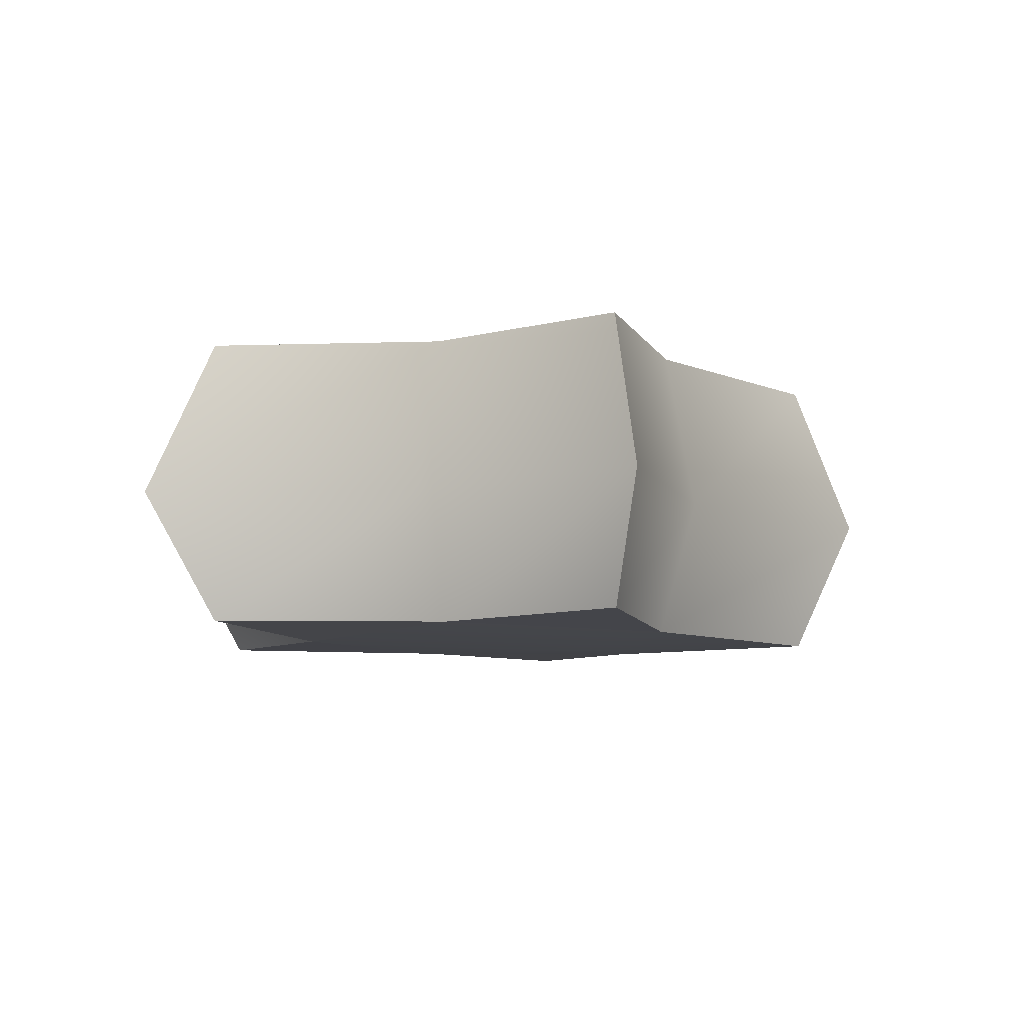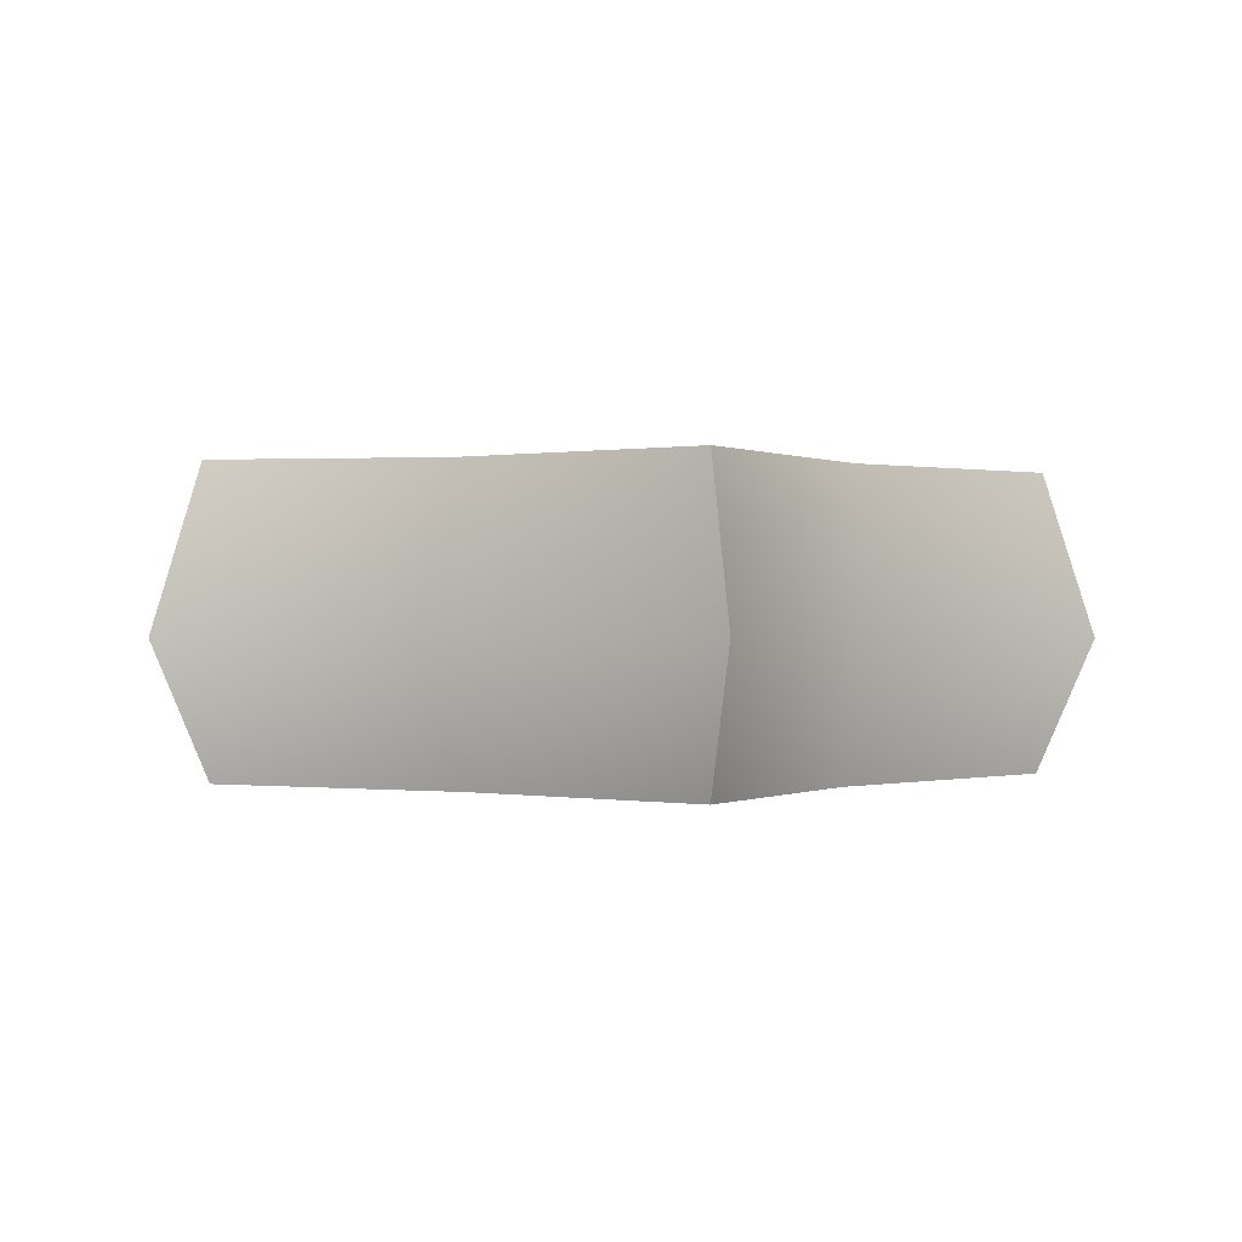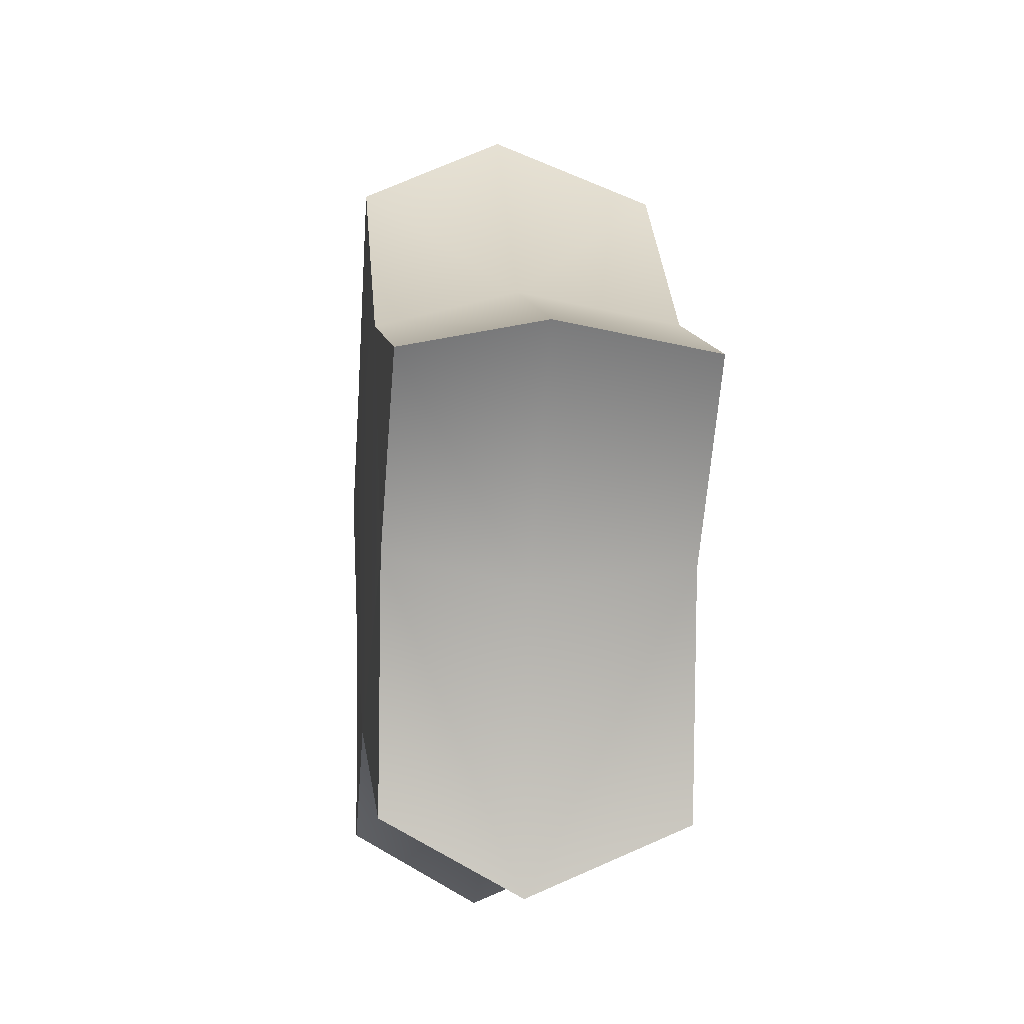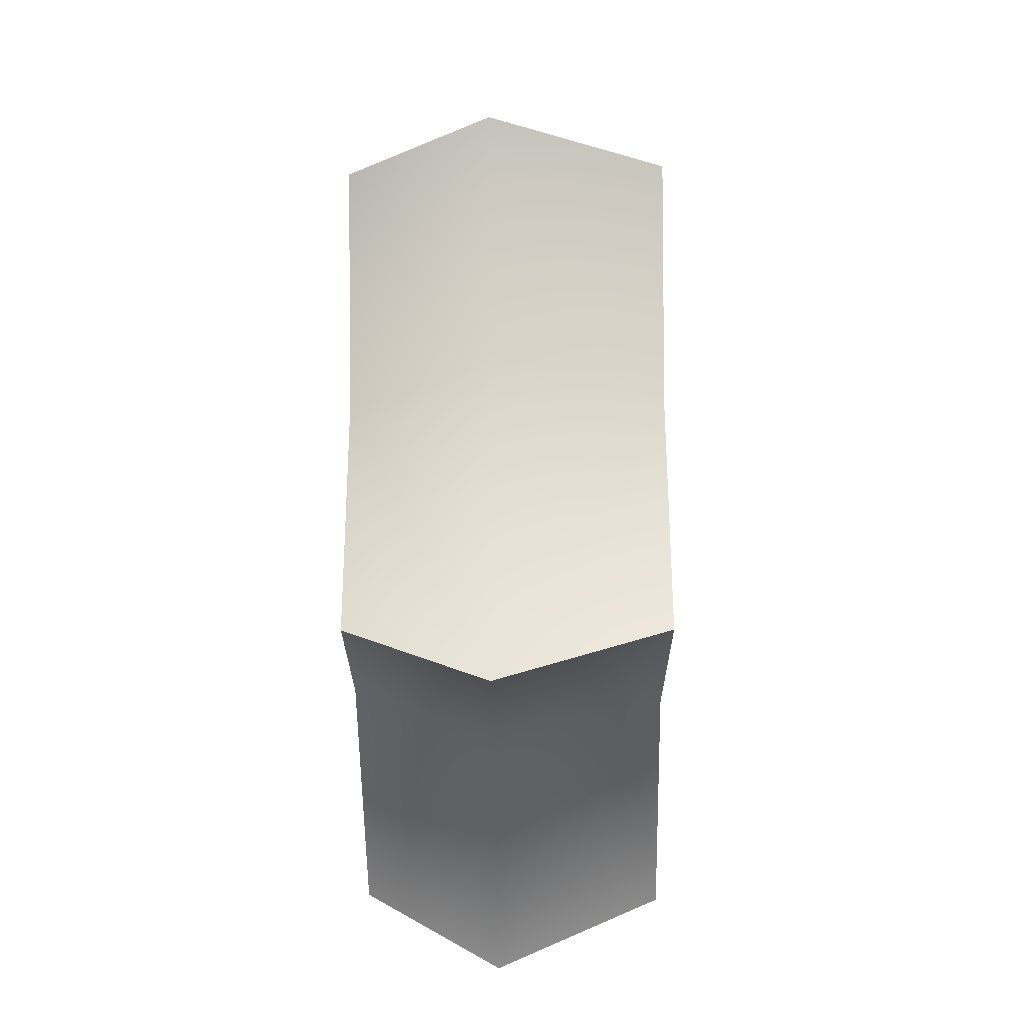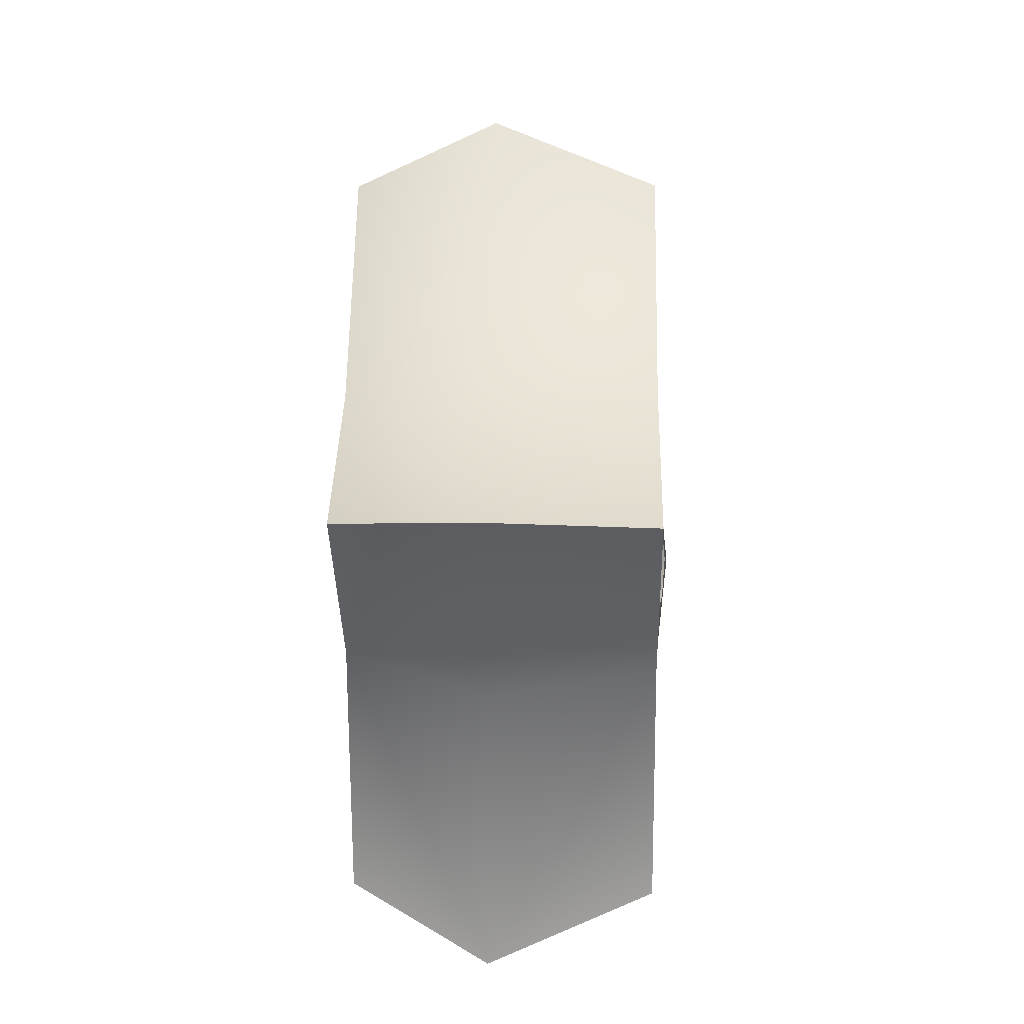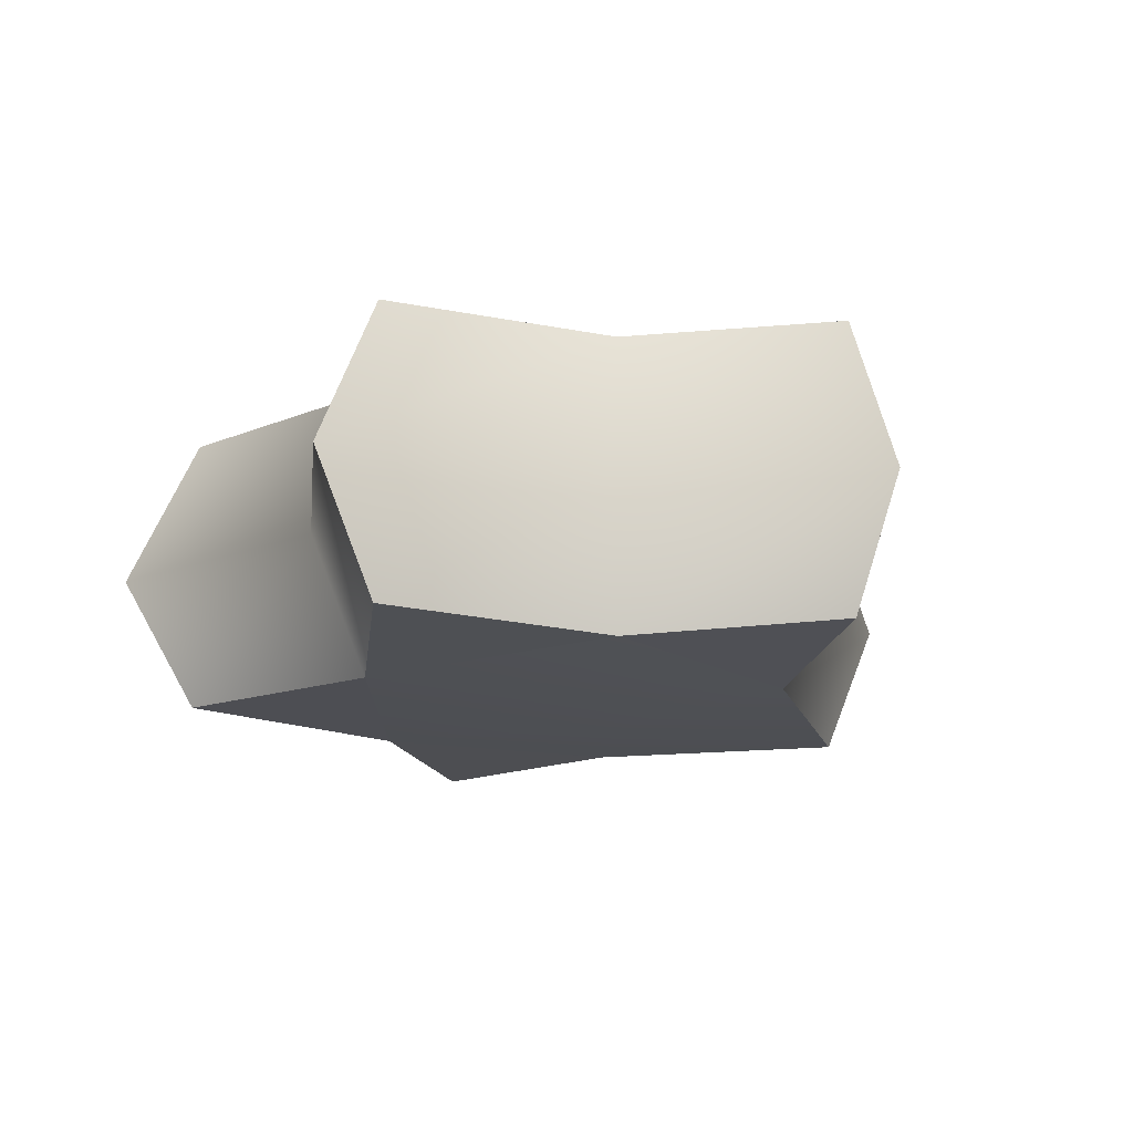
<metadata>
{"format":"obj","ext":"obj","renderer":"f3d","projection":"perspective","resolution":1024,"background":"white","views":[{"elev":-7.9,"azim":86.0,"up":"+Z"},{"elev":-0.4,"azim":167.2,"up":"+Z"},{"elev":-10.0,"azim":-96.4,"up":"+Y"},{"elev":-41.1,"azim":-89.4,"up":"+Y"},{"elev":12.2,"azim":-88.1,"up":"+Y"},{"elev":-17.9,"azim":59.7,"up":"+Z"}]}
</metadata>
<code>
g default
v -2.6e-05 2.103 -0.3337
v 0.4431 1.631 -0.3293
v 0.9997 1.441 -0.3148
v 0.6103 1.039 -0.3188
v 0.5499 0.4308 -0.3151
v 9e-06 0.6726 -0.3275
v -0.4432 1.631 -0.3293
v -0.9997 1.441 -0.3148
v -0.6103 1.039 -0.3188
v -0.5498 0.4307 -0.3151
v 0.6565 1.013 0.4222
v 0.5612 0.4182 0.4222
v 0.000368 0.6345 0.4222
v 0.4716 1.649 0.4222
v 1.018 1.441 0.4222
v -0.000251 2.107 0.4222
v -0.6561 1.012 0.4222
v -0.5608 0.418 0.4222
v -0.4722 1.649 0.4222
v -1.018 1.44 0.4222
v -5e-06 1.466 -0.3486
v -0.000288 1.468 0.4284
v 0.3826 1.108 0.4253
v 0.1895 1.058 0.4462
v 0.3313 1.298 0.4259
v 0.1476 1.253 0.448
v -0.155 1.265 0.446
v -0.1781 1.066 0.4482
v -0.3427 1.289 0.4253
v -0.3739 1.097 0.4259
v -0.4343 1.278 0.4222
v -0.3901 1.2 0.4238
v -0.1236 1.16 0.4567
v 2.9e-05 1.13 0.4653
v 0.1261 1.147 0.4567
v 0.3894 1.216 0.4237
v 0.4343 1.278 0.4222
v -0.2607 0.8966 0.4273
v -0.2752 1.039 0.434
v -0.2428 1.315 0.4322
v -0.1916 1.51 0.4225
v 0.2614 0.8968 0.4272
v 0.2885 1.042 0.4325
v 0.2292 1.313 0.4339
v 0.1908 1.51 0.4225
v 0.1381 1.149 0.4559
v 0.2313 1.302 0.4345
v 0.153 1.245 0.4488
v 0.2909 1.055 0.4329
v 0.1952 1.07 0.4469
v 0.3692 1.113 0.4255
v 0.3841 1.209 0.4239
v 0.327 1.287 0.426
v -0.3867 1.194 0.4239
v -0.2456 1.304 0.4328
v -0.3389 1.279 0.4254
v -0.2766 1.053 0.4347
v -0.3609 1.101 0.4261
v -0.1355 1.163 0.4558
v -0.1833 1.078 0.4489
v -0.1613 1.256 0.4467
v 0.1668 1.153 0.432
v 0.265 1.172 0.4174
v 0.2407 1.274 0.4156
v 0.1787 1.229 0.4268
v 0.2879 1.079 0.4141
v 0.2121 1.091 0.4252
v 0.35 1.125 0.4073
v 0.3619 1.201 0.4057
v 0.3166 1.263 0.408
v -0.3642 1.186 0.4057
v -0.265 1.172 0.4174
v -0.2549 1.277 0.4138
v -0.3283 1.254 0.4072
v -0.2738 1.077 0.4159
v -0.3416 1.113 0.4081
v -0.1645 1.167 0.432
v -0.2004 1.1 0.4271
v -0.1871 1.241 0.4249
v 0.6791 0.9625 0.02065
v 1.139 1.478 0.01677
v 0.451 1.727 0.0205
v -7e-05 2.263 0.01843
v -0.4513 1.727 0.0205
v -1.139 1.478 0.01677
v -0.679 0.9622 0.02065
v -0.6051 0.2461 0.01855
v 0.000169 0.5131 0.024
v 0.6052 0.2462 0.01855
g star_head:polySurface4
f 89 80 11 12
f 88 89 12 13
f 81 82 14 15
f 80 81 15 11
f 82 83 16 14
f 17 86 87 18
f 18 87 88 13
f 19 84 85 20
f 20 85 86 17
f 16 83 84 19
f 3 4 2
f 8 7 9
f 5 6 4
f 10 9 6
f 1 2 21
f 1 21 7
f 21 6 9 7
f 2 4 6 21
f 14 37 11 15
f 17 31 19 20
f 12 11 42 13
f 13 38 17 18
f 16 22 45 14
f 62 63 64 65
f 19 41 22 16
f 71 72 73 74
f 13 42 43 24
f 36 37 14 25
f 44 45 22 26
f 22 34 35 26
f 33 34 22 27
f 40 41 19 29
f 19 31 32 29
f 17 38 39 30
f 32 31 17 30
f 75 72 71 76
f 13 34 33 28
f 35 34 13 24
f 67 66 63 62
f 11 37 36 23
f 39 38 13 28
f 78 77 72 75
f 73 72 77 79
f 22 41 40 27
f 43 42 11 23
f 63 66 68 69
f 64 63 69 70
f 14 45 44 25
f 44 26 48 47
f 26 35 46 48
f 24 43 49 50
f 35 24 50 46
f 43 23 51 49
f 23 36 52 51
f 36 25 53 52
f 25 44 47 53
f 40 29 56 55
f 29 32 54 56
f 32 30 58 54
f 30 39 57 58
f 28 33 59 60
f 39 28 60 57
f 33 27 61 59
f 27 40 55 61
f 47 48 65 64
f 48 46 62 65
f 50 49 66 67
f 46 50 67 62
f 49 51 68 66
f 51 52 69 68
f 52 53 70 69
f 53 47 64 70
f 55 56 74 73
f 56 54 71 74
f 54 58 76 71
f 58 57 75 76
f 60 59 77 78
f 57 60 78 75
f 59 61 79 77
f 61 55 73 79
f 4 3 81 80
f 3 2 82 81
f 2 1 83 82
f 84 83 1 7
f 85 84 7 8
f 86 85 8 9
f 87 86 9 10
f 88 87 10 6
f 6 5 89 88
f 5 4 80 89

</code>
